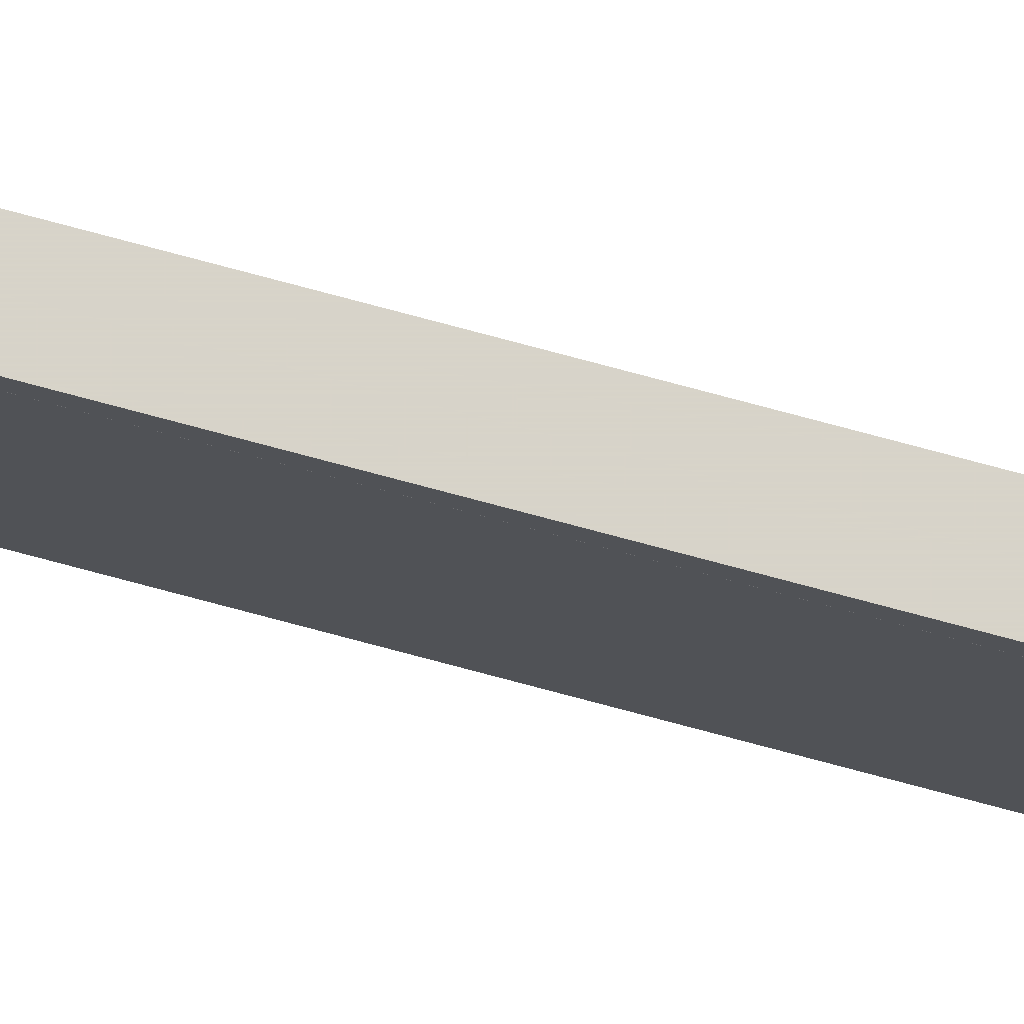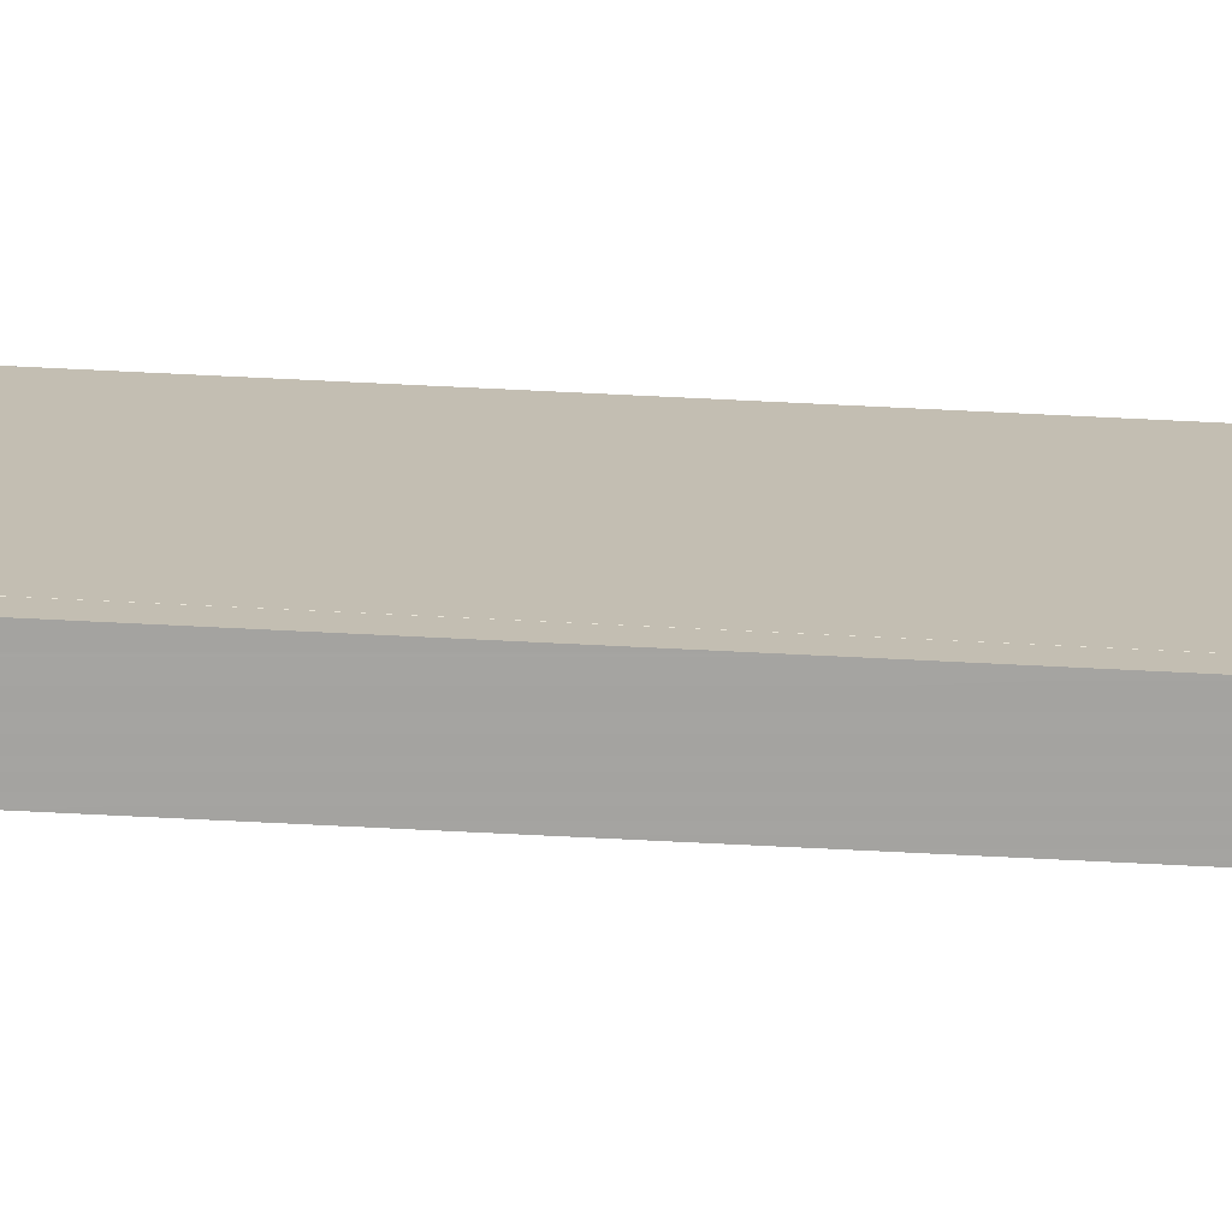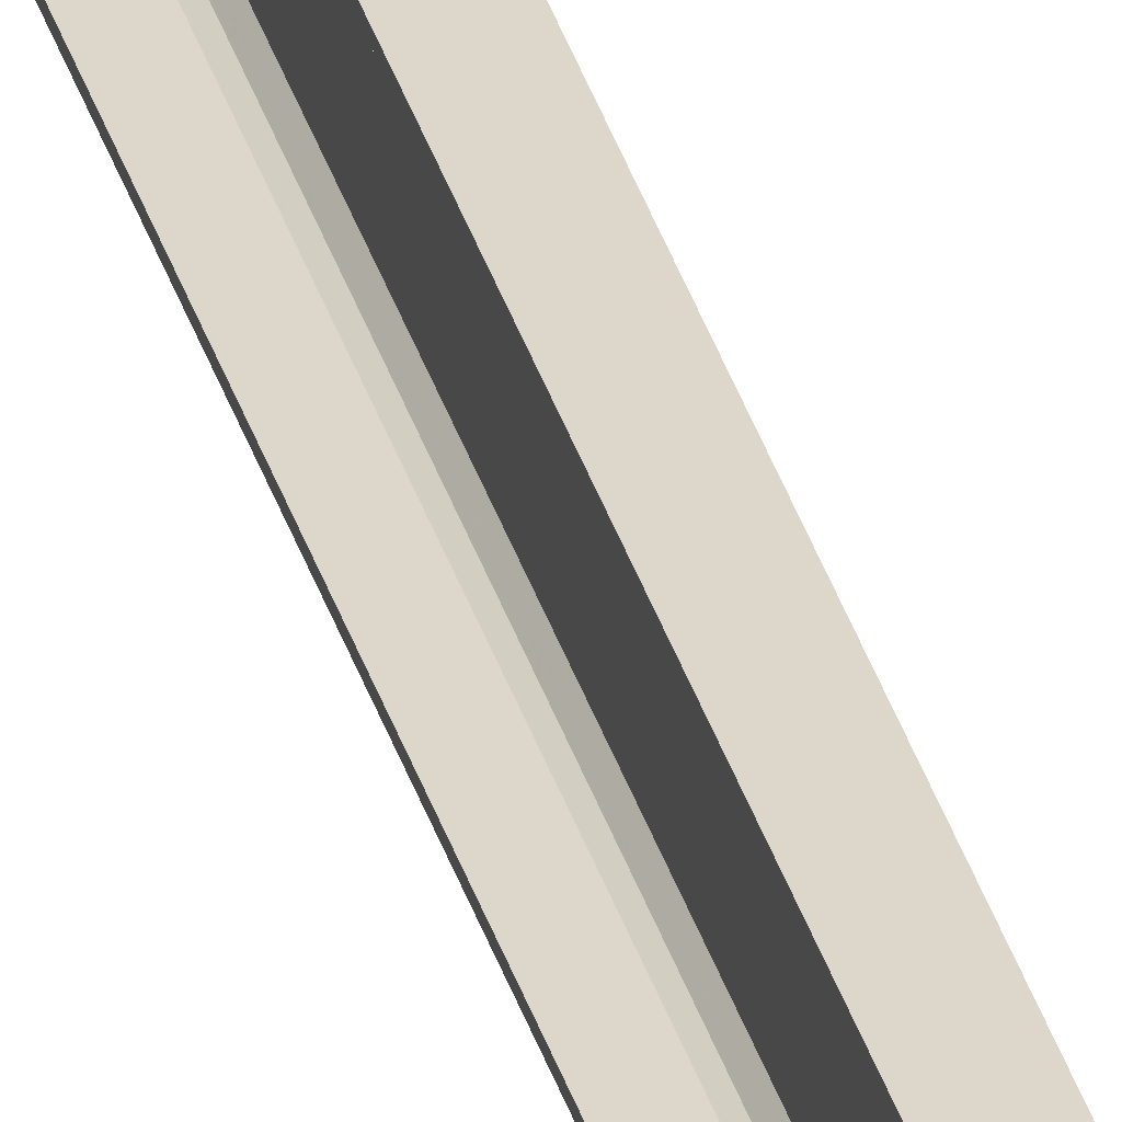
<metadata>
{"format":"obj","ext":"obj","renderer":"f3d","projection":"perspective","resolution":1024,"background":"white","views":[{"elev":76.1,"azim":105.0,"up":"+Z"},{"elev":-73.0,"azim":87.2,"up":"+Z"},{"elev":30.7,"azim":-13.9,"up":"+Z"}]}
</metadata>
<code>
o 687
v 2247 1853 9.3
v 2247 1853 9.309
v 2247 1853 9.3
v 2247 1876 9.3
v 2247 1853 9.3
v 2247 1876 9.3
v 2247 1853 9.6
v 2247 1876 9.309
v 2247 1876 9.309
v 2247 1876 9.3
v 2247 1853 9.3
v 2247 1853 9.309
v 2247 1876 9.309
v 2247 1853 9.309
v 2247 1853 9.314
v 2247 1876 9.314
v 2247 1853 9.309
v 2247 1853 9.3
v 2247 1876 9.325
v 2247 1876 9.314
v 2247 1876 9.3
v 2247 1876 9.309
v 2247 1853 9.6
v 2247 1876 9.6
v 2247 1876 9.6
v 2247 1853 9.6
v 2247 1876 9.591
v 2247 1876 9.6
v 2247 1853 9.591
v 2247 1853 9.6
v 2247 1876 9.6
v 2247 1853 9.591
v 2247 1876 9.591
v 2247 1876 9.591
v 2247 1876 9.591
v 2247 1876 9.586
v 2247 1853 9.591
v 2247 1853 9.591
v 2247 1853 9.586
v 2247 1853 9.575
v 2247 1876 9.586
v 2247 1853 9.575
v 2247 1853 9.586
v 2247 1876 9.6
v 2247 1876 9.586
v 2247 1876 9.575
v 2247 1853 9.575
v 2247 1876 9.575
v 2247 1853 9.325
v 2247 1876 9.325
v 2247 1853 9.314
v 2247 1853 9.325
v 2247 1853 9.3
v 2247 1853 9.314
v 2247 1853 9.325
v 2247 1876 9.309
f 1 2 3
f 3 4 5
f 6 7 1
f 8 2 9
f 8 4 10
f 6 11 10
f 8 11 12
f 3 13 10
f 14 13 12
f 9 15 16
f 17 18 14
f 15 19 20
f 21 20 19
f 21 13 22
f 21 22 20
f 23 21 24
f 23 25 26
f 24 27 28
f 28 29 26
f 28 30 31
f 32 30 26
f 32 25 33
f 28 34 33
f 35 29 33
f 36 37 35
f 32 27 38
f 38 7 32
f 39 7 38
f 40 7 39
f 38 41 39
f 41 42 43
f 44 45 34
f 44 46 45
f 47 45 46
f 48 49 47
f 49 48 50
f 50 51 52
f 14 53 54
f 54 53 55
f 54 56 14

</code>
